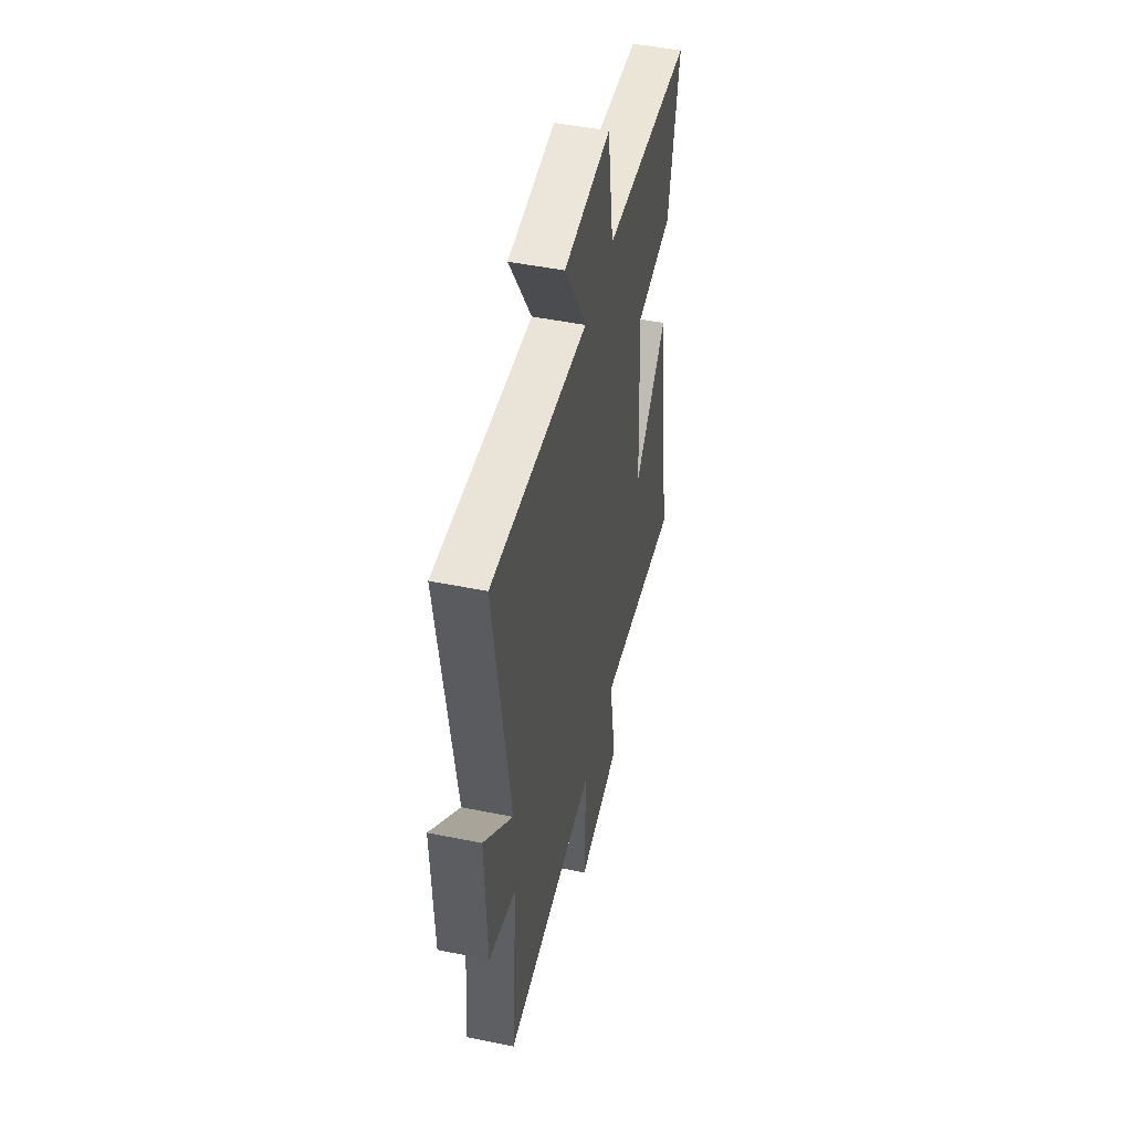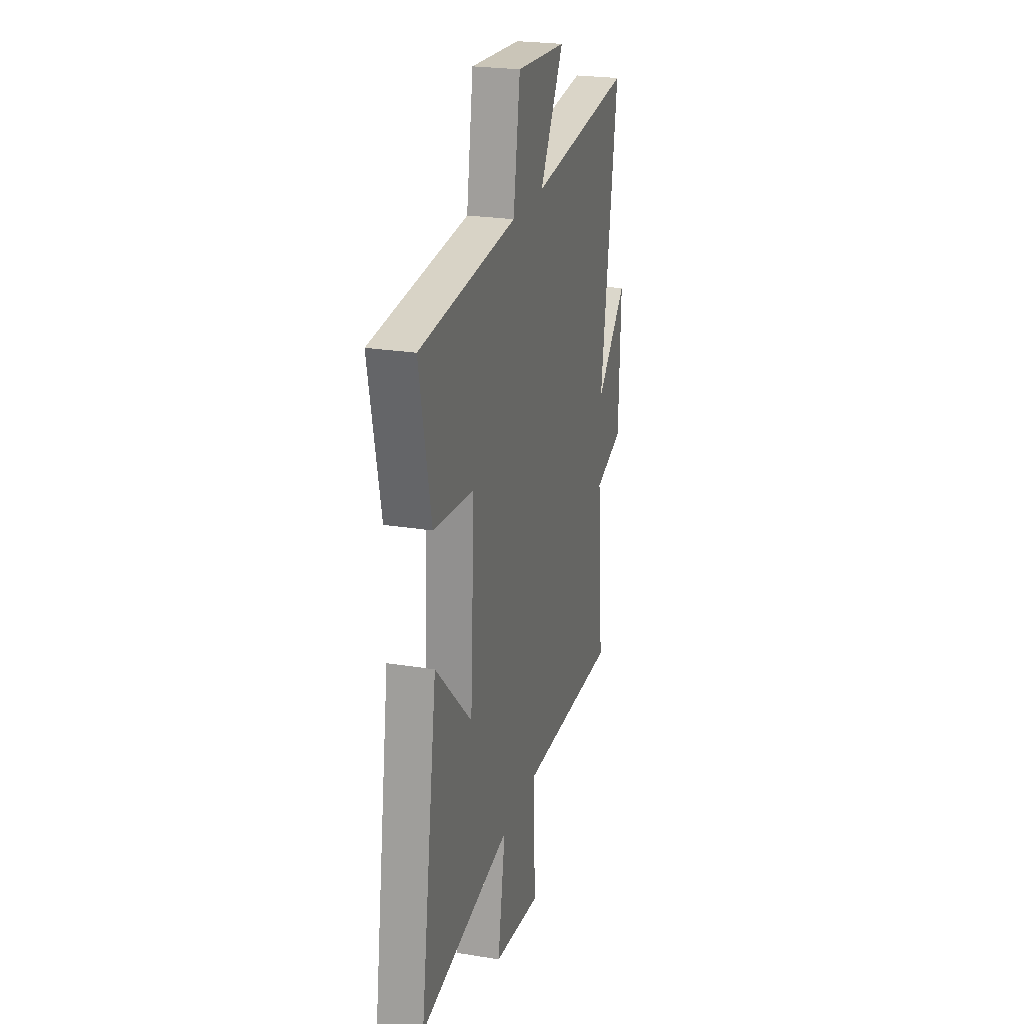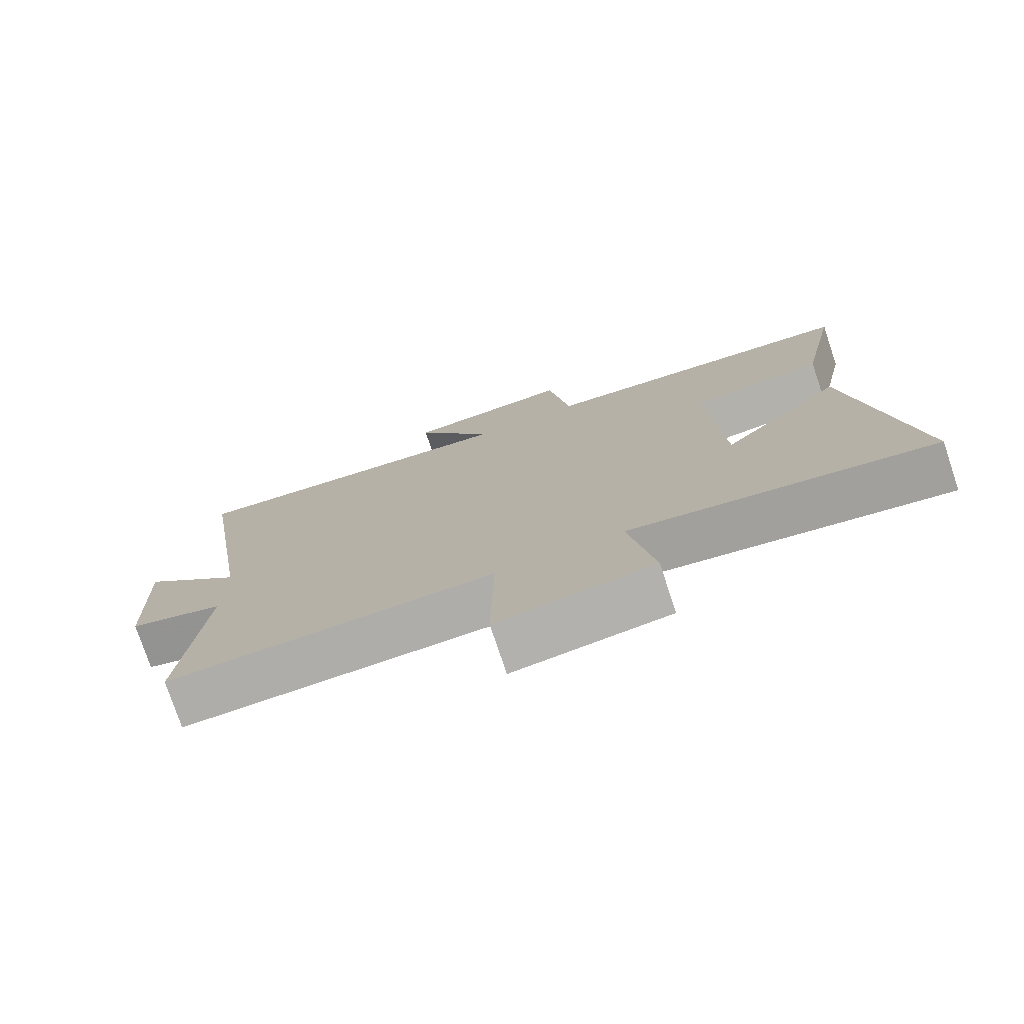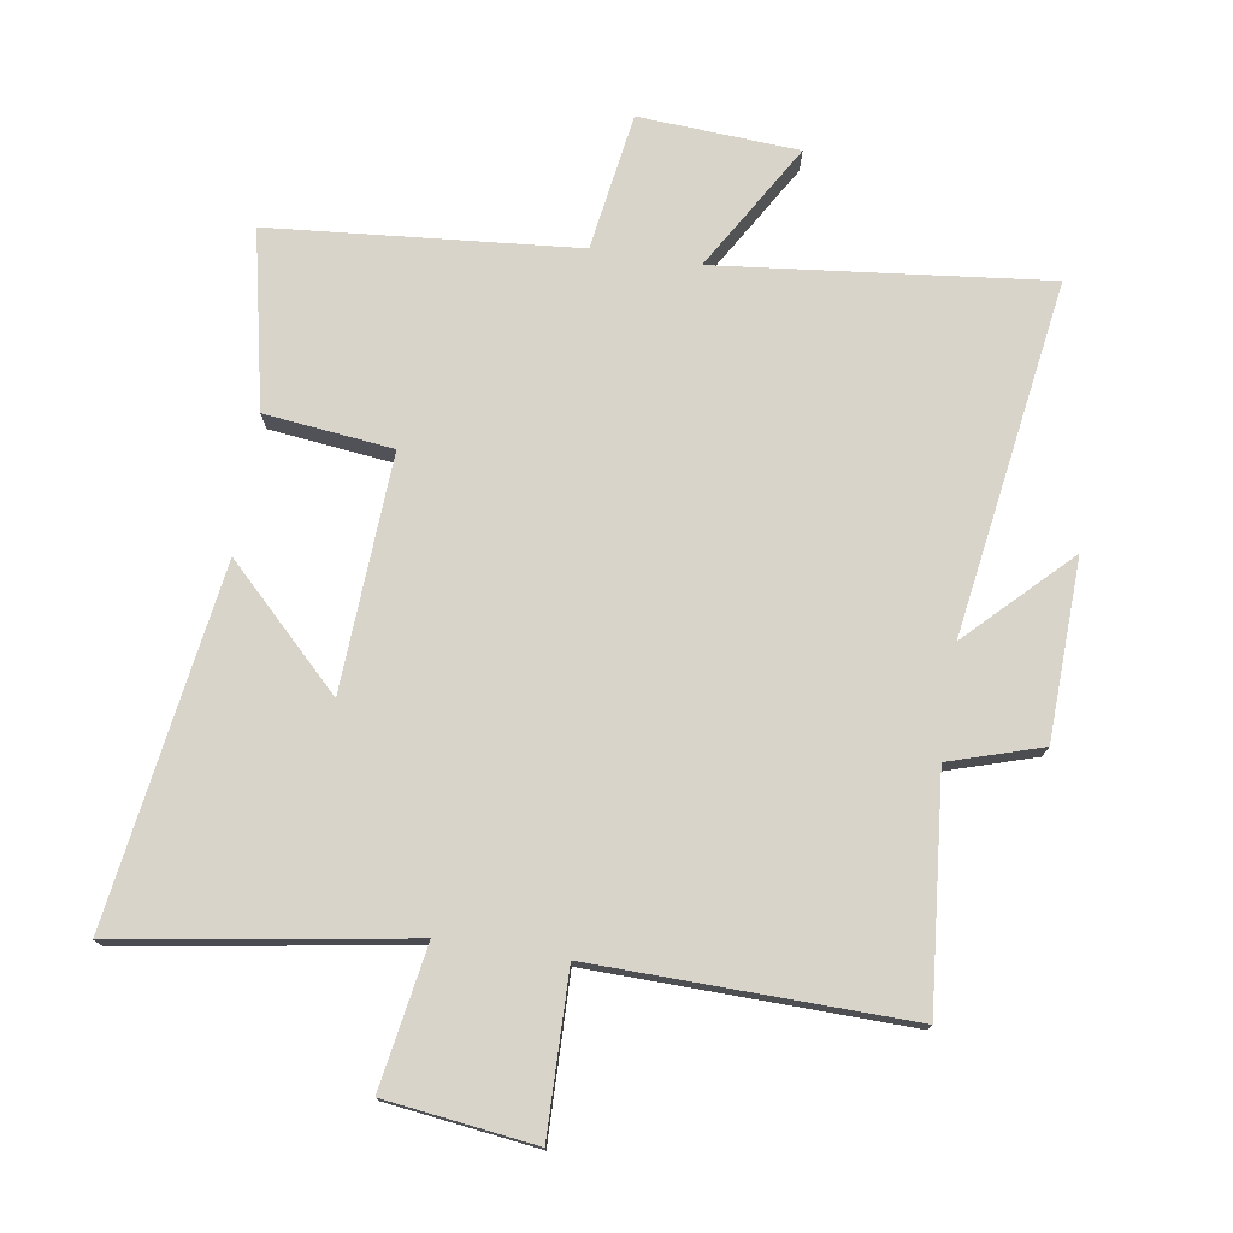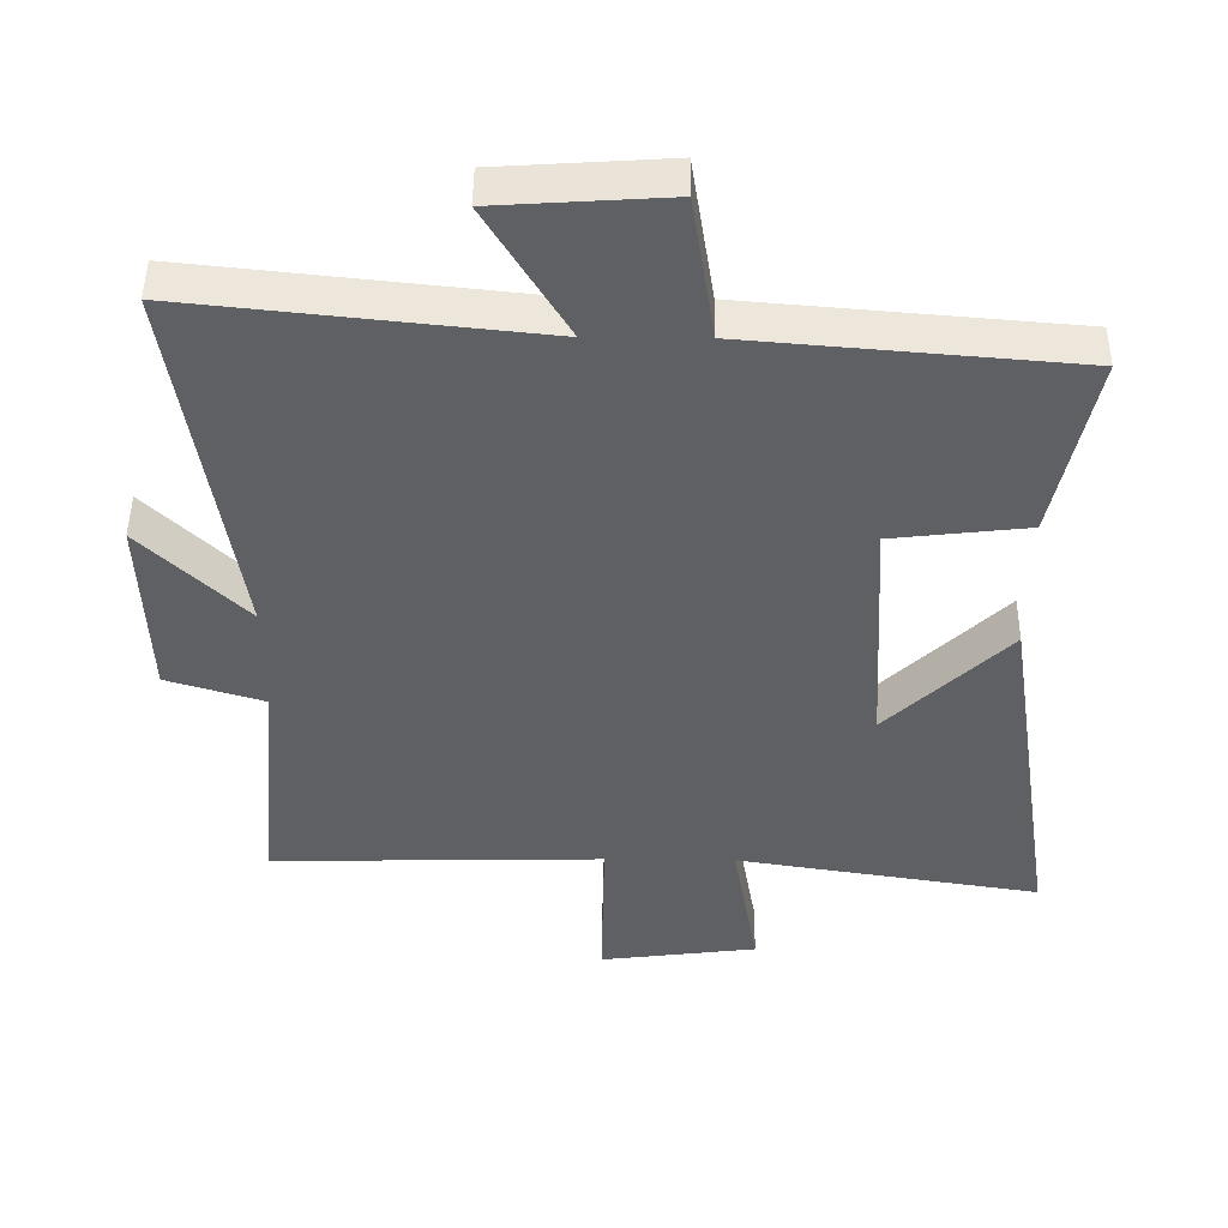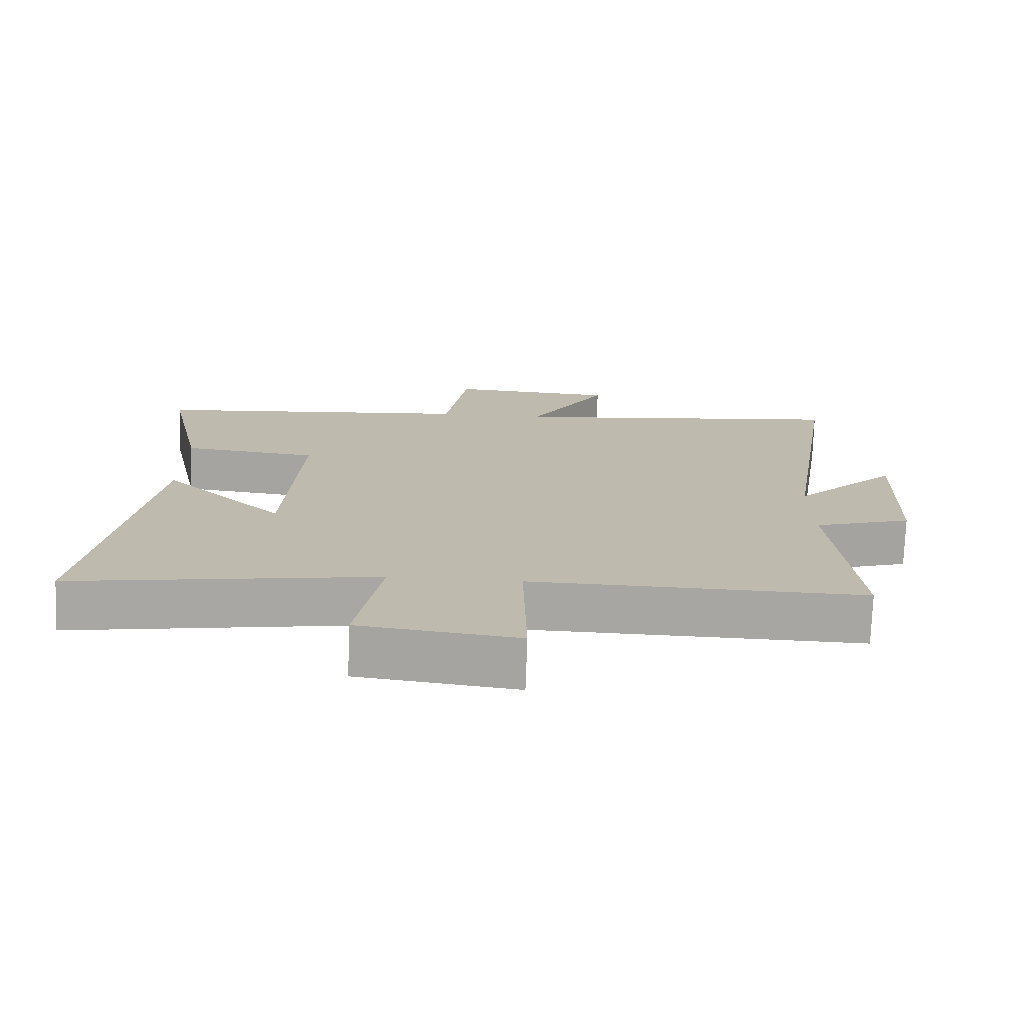
<metadata>
{"format":"obj","ext":"obj","renderer":"f3d","projection":"perspective","resolution":1024,"background":"white","views":[{"elev":48.5,"azim":-77.2,"up":"+Z"},{"elev":23.8,"azim":105.2,"up":"+Z"},{"elev":-76.5,"azim":18.5,"up":"+Z"},{"elev":75.6,"azim":-171.2,"up":"+Y"},{"elev":47.3,"azim":0.6,"up":"+Z"},{"elev":-74.5,"azim":178.0,"up":"+Z"}]}
</metadata>
<code>
v 0.557 0.07 0.46
v 0.5 0.07 0.187
v 0.303 0.07 0.164
v 0.323 0.07 -0.198
v 0.5 0.07 -0.023
v 0.583 0.07 -0.57
v 0.14 0.07 -0.5
v 0.177 0.07 -0.716
v -0.053 0.07 -0.746
v -0.048 0.07 -0.5
v -0.532 0.07 -0.511
v -0.5 0.07 -0.16
v -0.642 0.07 -0.116
v -0.652 0.07 0.16
v -0.5 0.07 0.01
v -0.584 0.07 0.554
v -0.077 0.07 0.5
v -0.194 0.07 0.695
v 0.052 0.07 0.711
v 0.085 0.07 0.5
v 0.557 0 0.46
v 0.5 0 0.187
v 0.303 0 0.164
v 0.323 0 -0.198
v 0.5 0 -0.023
v 0.583 0 -0.57
v 0.14 0 -0.5
v 0.177 0 -0.716
v -0.053 0 -0.746
v -0.048 0 -0.5
v -0.532 0 -0.511
v -0.5 0 -0.16
v -0.642 0 -0.116
v -0.652 0 0.16
v -0.5 0 0.01
v -0.584 0 0.554
v -0.077 0 0.5
v -0.194 0 0.695
v 0.052 0 0.711
v 0.085 0 0.5
f 17 18 19 20
f 1 2 3
f 20 1 3
f 17 20 3
f 17 3 4
f 16 17 4
f 15 16 4
f 12 13 14 15
f 12 15 4
f 10 11 12 4
f 7 8 9 10
f 7 10 4
f 4 5 6 7
f 40 39 38 37
f 23 22 21
f 23 21 40
f 23 40 37
f 24 23 37
f 24 37 36
f 24 36 35
f 35 34 33 32
f 24 35 32
f 24 32 31 30
f 30 29 28 27
f 24 30 27
f 27 26 25 24
f 1 21 22 2
f 2 22 23 3
f 3 23 24 4
f 4 24 25 5
f 5 25 26 6
f 6 26 27 7
f 7 27 28 8
f 8 28 29 9
f 9 29 30 10
f 10 30 31 11
f 11 31 32 12
f 12 32 33 13
f 13 33 34 14
f 14 34 35 15
f 15 35 36 16
f 16 36 37 17
f 17 37 38 18
f 18 38 39 19
f 19 39 40 20
f 20 40 21 1

</code>
